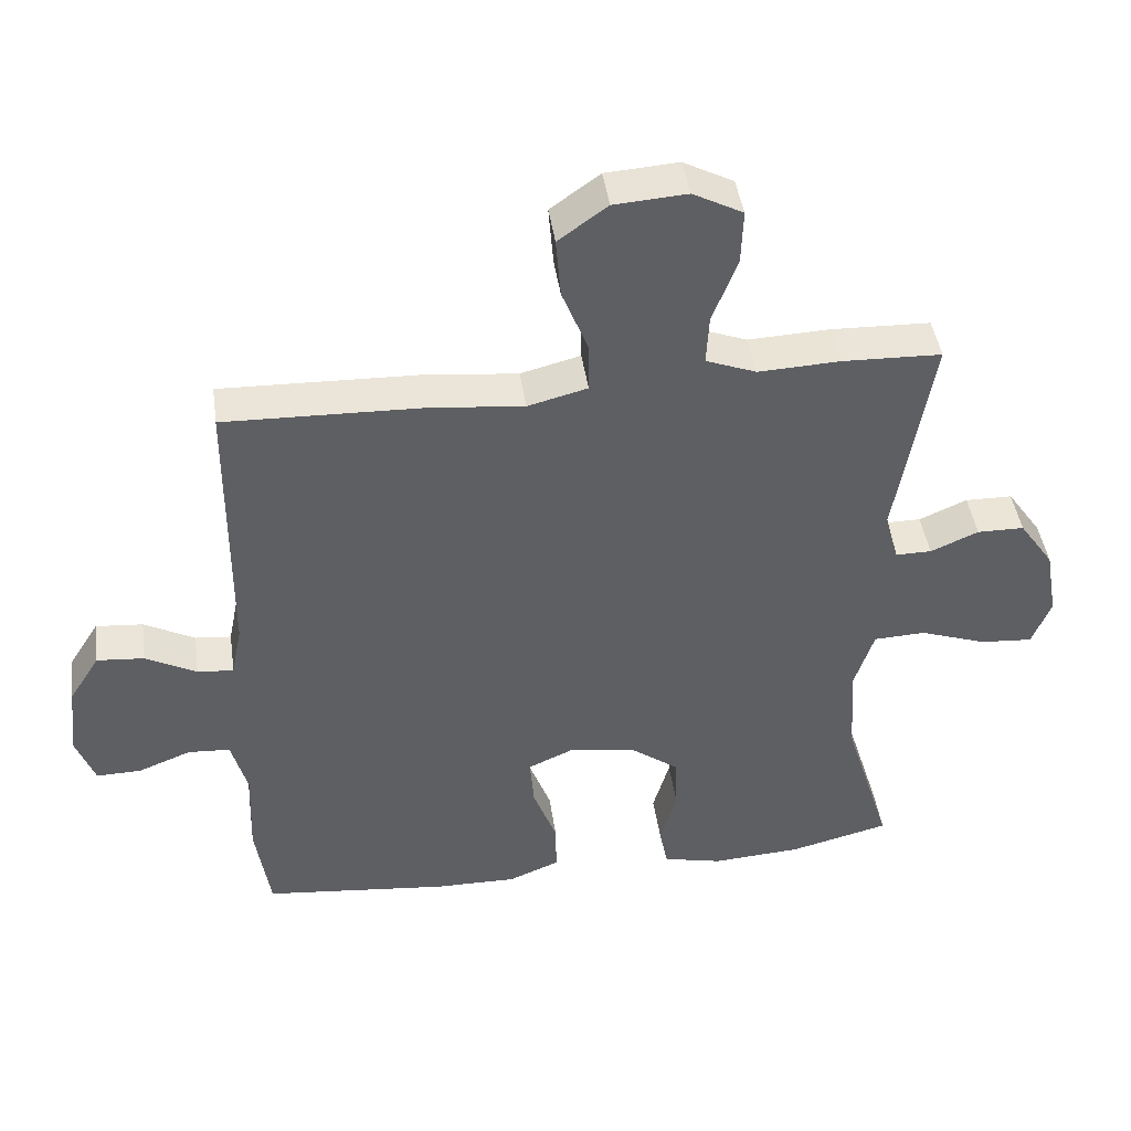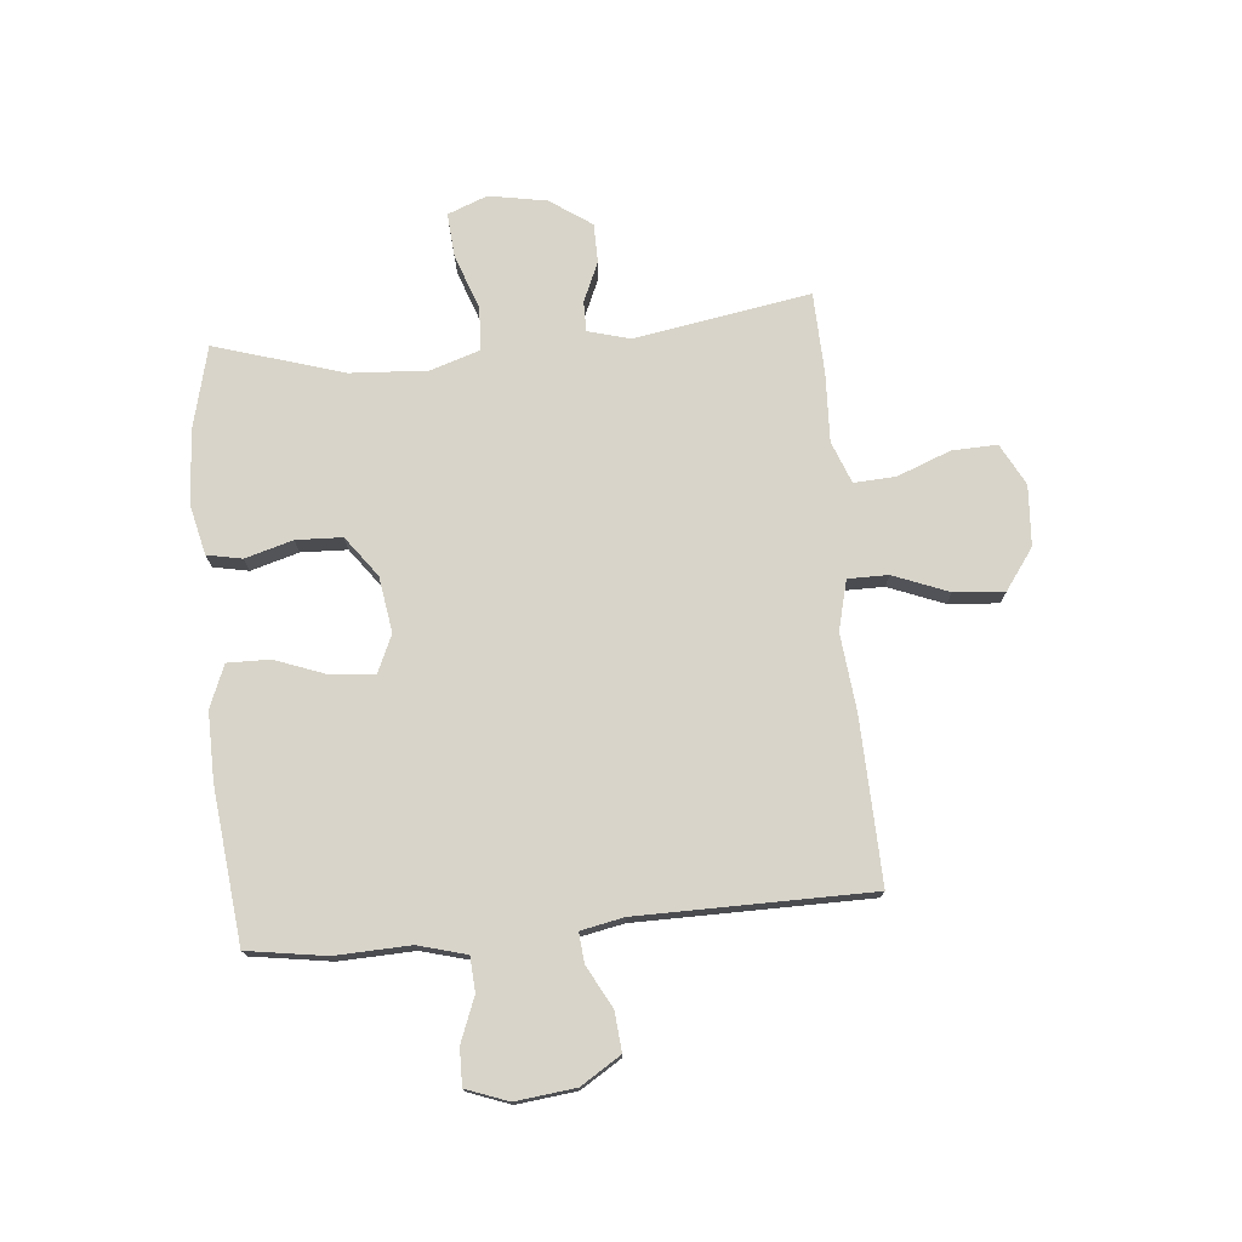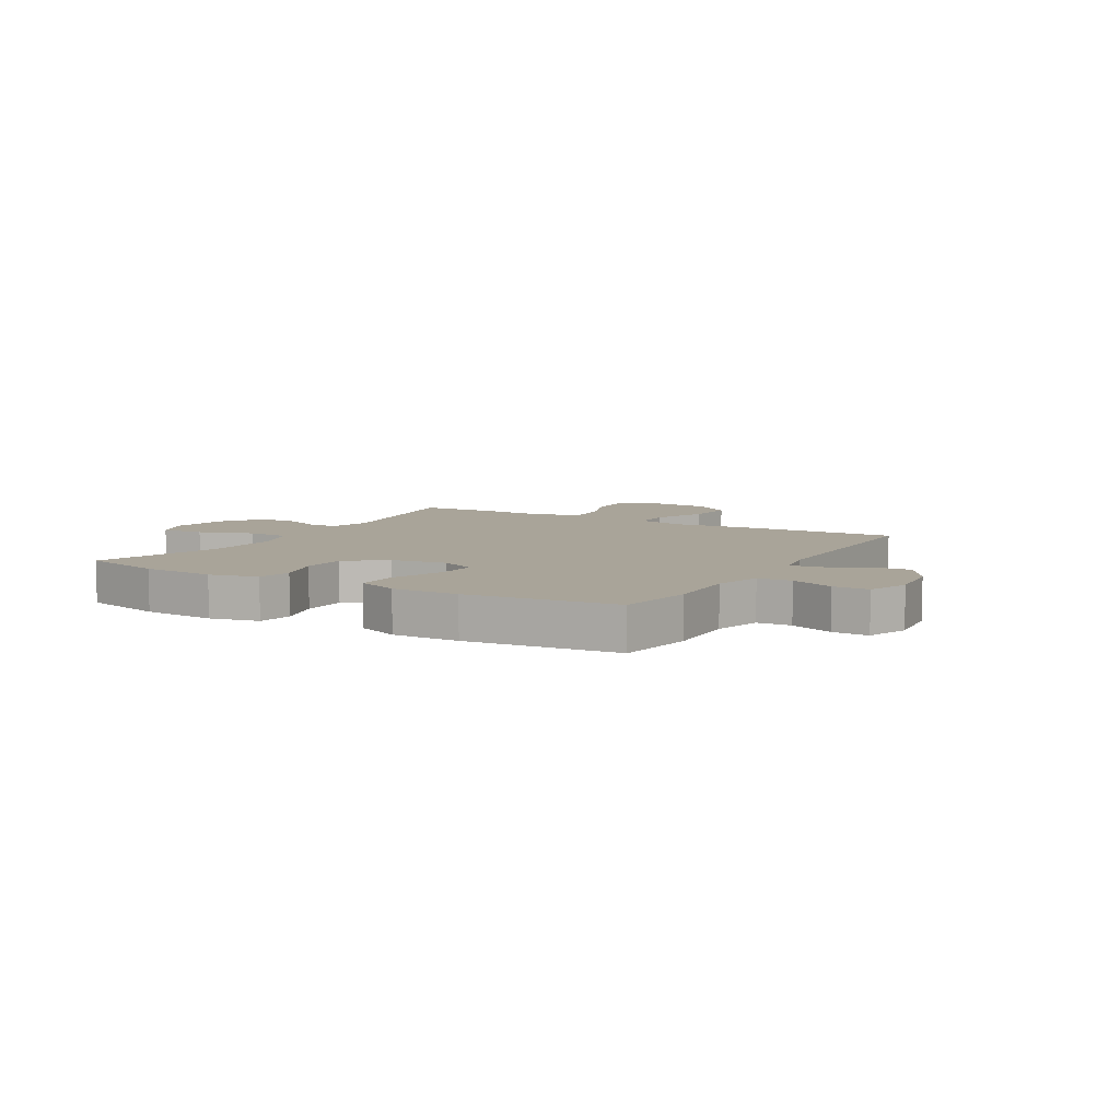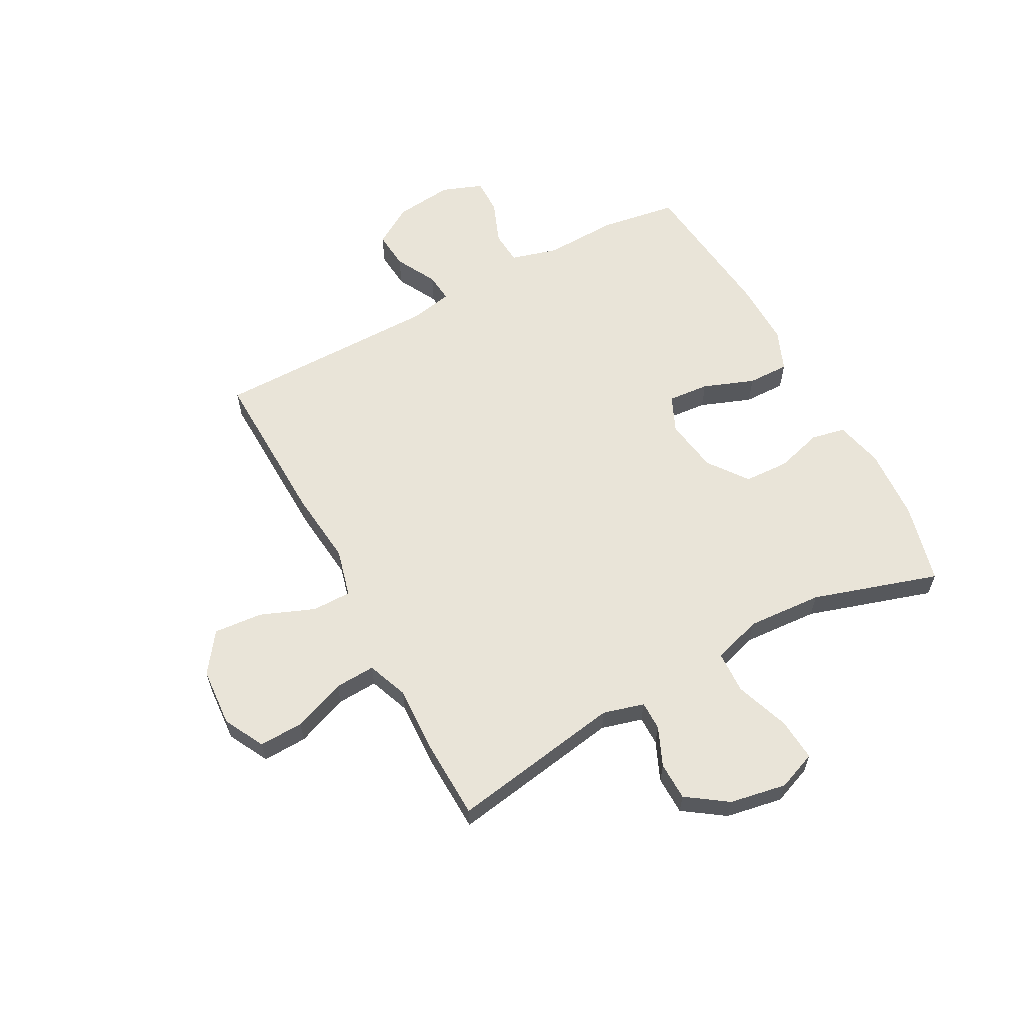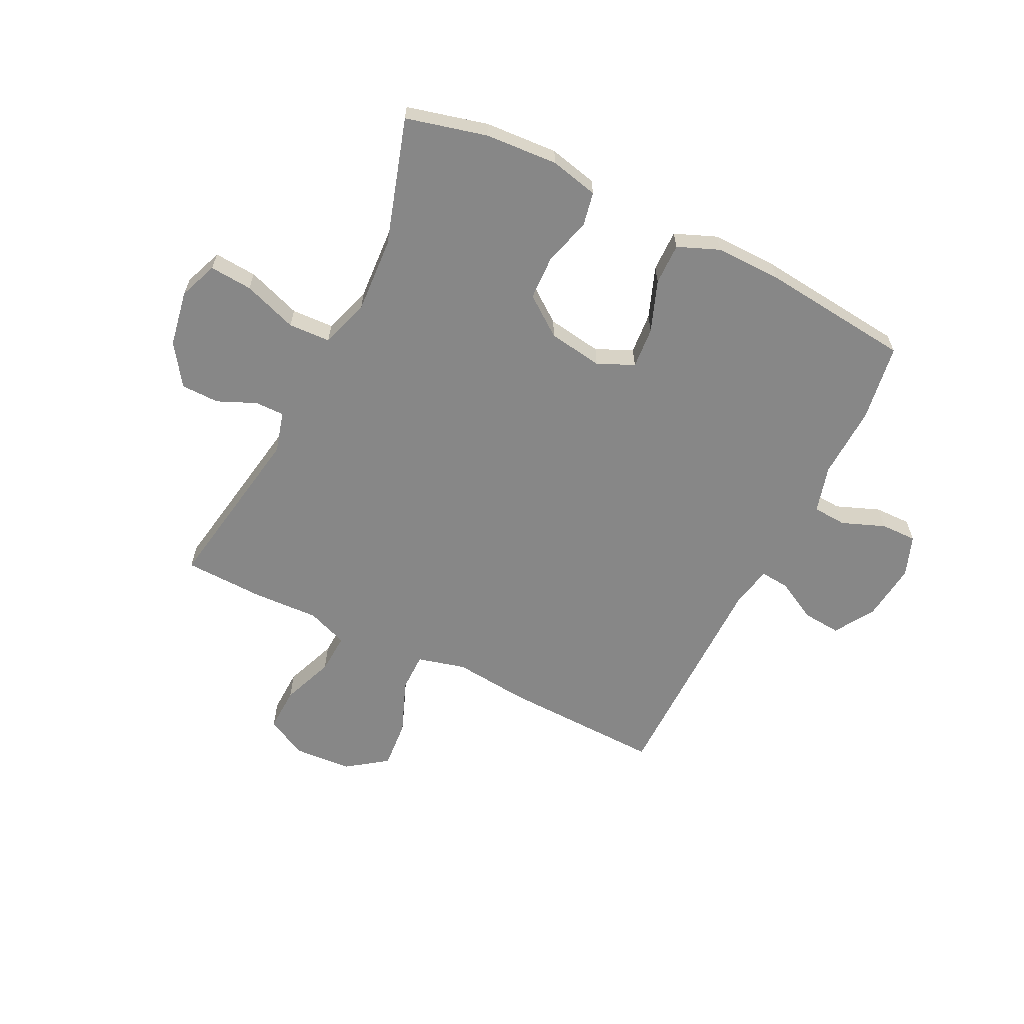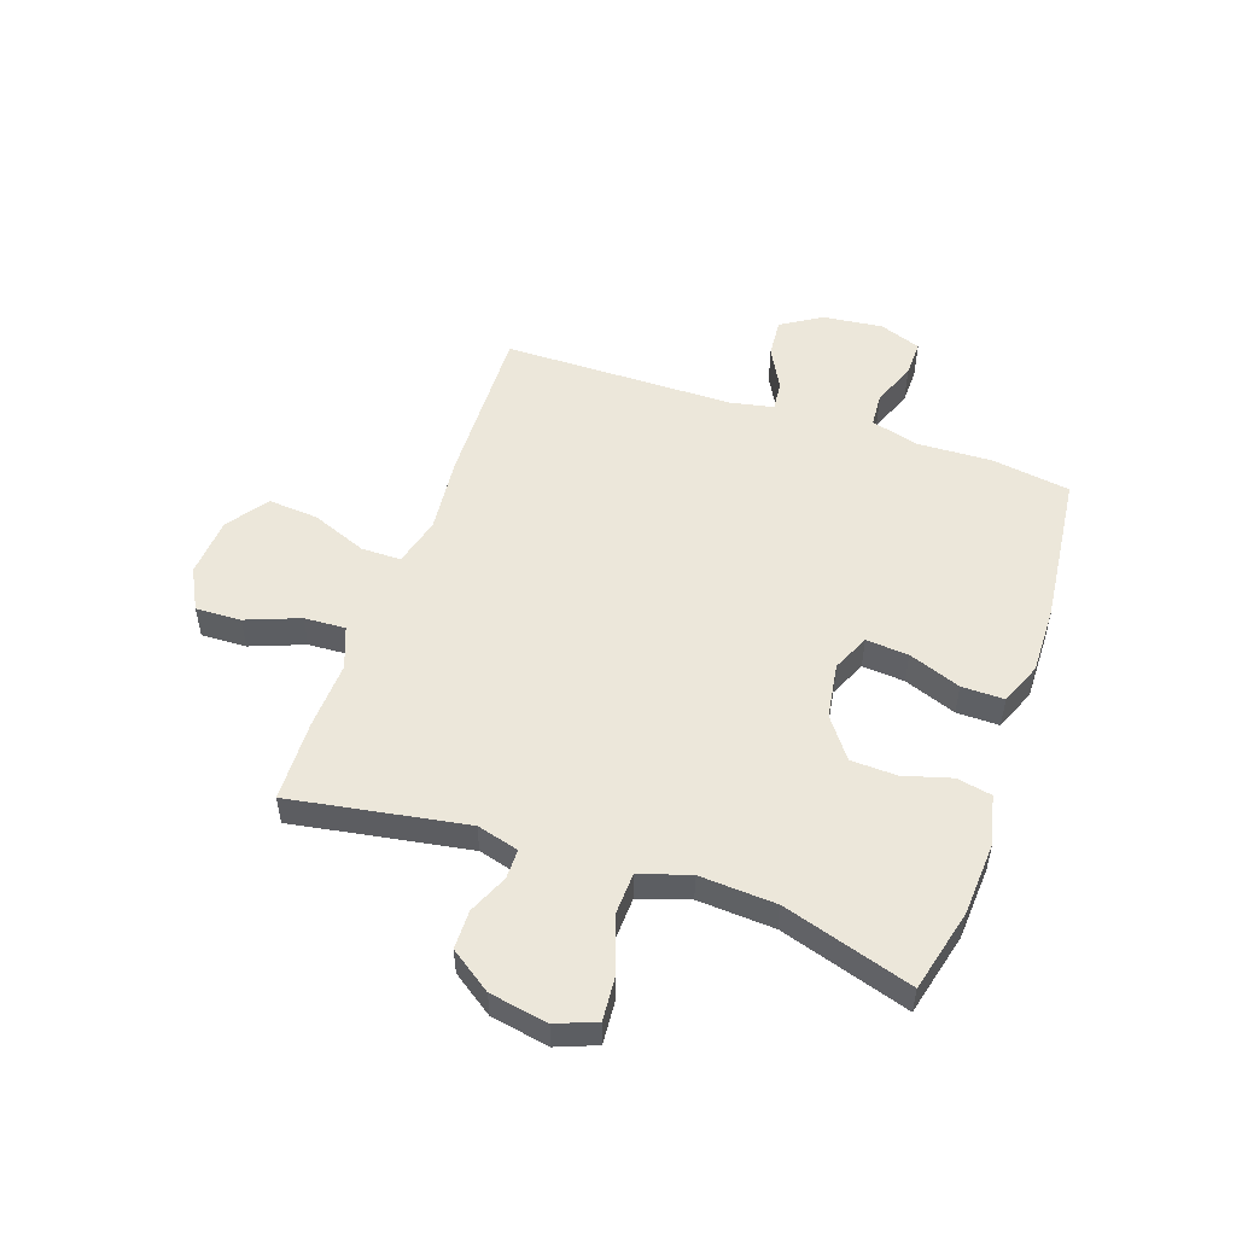
<metadata>
{"format":"obj","ext":"obj","renderer":"f3d","projection":"perspective","resolution":1024,"background":"white","views":[{"elev":44.1,"azim":-8.2,"up":"+Z"},{"elev":75.0,"azim":-95.3,"up":"+Y"},{"elev":7.2,"azim":-149.8,"up":"+Y"},{"elev":60.5,"azim":61.8,"up":"+Y"},{"elev":-62.4,"azim":153.8,"up":"+Y"},{"elev":52.0,"azim":109.1,"up":"+Y"}]}
</metadata>
<code>
v -0.5 0.07 -0.5
v -0.521 0.07 -0.363
v -0.516 0.07 -0.233
v -0.539 0.07 -0.149
v -0.599 0.07 -0.145
v -0.676 0.07 -0.175
v -0.74 0.07 -0.176
v -0.767 0.07 -0.103
v -0.755 0.07 0.001
v -0.711 0.07 0.071
v -0.643 0.07 0.065
v -0.57 0.07 0.026
v -0.518 0.07 0.021
v -0.503 0.07 0.096
v -0.5 0.07 0.5
v -0.214 0.07 0.491
v -0.08 0.07 0.477
v 0.006 0.07 0.499
v 0.006 0.07 0.569
v -0.032 0.07 0.665
v -0.039 0.07 0.752
v 0.032 0.07 0.803
v 0.137 0.07 0.81
v 0.209 0.07 0.772
v 0.206 0.07 0.693
v 0.17 0.07 0.6
v 0.166 0.07 0.528
v 0.239 0.07 0.5
v 0.358 0.07 0.505
v 0.5 0.07 0.5
v 0.448 0.07 0.194
v 0.468 0.07 0.121
v 0.52 0.07 0.121
v 0.589 0.07 0.151
v 0.657 0.07 0.15
v 0.707 0.07 0.078
v 0.725 0.07 -0.023
v 0.698 0.07 -0.092
v 0.622 0.07 -0.086
v 0.526 0.07 -0.052
v 0.451 0.07 -0.055
v 0.423 0.07 -0.142
v 0.431 0.07 -0.276
v 0.5 0.07 -0.5
v 0.356 0.07 -0.536
v 0.227 0.07 -0.544
v 0.141 0.07 -0.524
v 0.129 0.07 -0.463
v 0.153 0.07 -0.38
v 0.15 0.07 -0.3
v 0.08 0.07 -0.248
v -0.017 0.07 -0.233
v -0.082 0.07 -0.262
v -0.076 0.07 -0.336
v -0.042 0.07 -0.427
v -0.041 0.07 -0.501
v -0.115 0.07 -0.531
v -0.233 0.07 -0.529
v -0.5 0 -0.5
v -0.521 0 -0.363
v -0.516 0 -0.233
v -0.539 0 -0.149
v -0.599 0 -0.145
v -0.676 0 -0.175
v -0.74 0 -0.176
v -0.767 0 -0.103
v -0.755 0 0.001
v -0.711 0 0.071
v -0.643 0 0.065
v -0.57 0 0.026
v -0.518 0 0.021
v -0.503 0 0.096
v -0.5 0 0.5
v -0.214 0 0.491
v -0.08 0 0.477
v 0.006 0 0.499
v 0.006 0 0.569
v -0.032 0 0.665
v -0.039 0 0.752
v 0.032 0 0.803
v 0.137 0 0.81
v 0.209 0 0.772
v 0.206 0 0.693
v 0.17 0 0.6
v 0.166 0 0.528
v 0.239 0 0.5
v 0.358 0 0.505
v 0.5 0 0.5
v 0.448 0 0.194
v 0.468 0 0.121
v 0.52 0 0.121
v 0.589 0 0.151
v 0.657 0 0.15
v 0.707 0 0.078
v 0.725 0 -0.023
v 0.698 0 -0.092
v 0.622 0 -0.086
v 0.526 0 -0.052
v 0.451 0 -0.055
v 0.423 0 -0.142
v 0.431 0 -0.276
v 0.5 0 -0.5
v 0.356 0 -0.536
v 0.227 0 -0.544
v 0.141 0 -0.524
v 0.129 0 -0.463
v 0.153 0 -0.38
v 0.15 0 -0.3
v 0.08 0 -0.248
v -0.017 0 -0.233
v -0.082 0 -0.262
v -0.076 0 -0.336
v -0.042 0 -0.427
v -0.041 0 -0.501
v -0.115 0 -0.531
v -0.233 0 -0.529
f 54 55 56 57
f 53 54 57 58
f 46 47 48 49
f 46 49 50
f 43 44 45 46
f 42 43 46 50
f 41 42 50 51
f 37 38 39 40
f 37 40 41
f 36 37 41
f 33 34 35 36
f 32 33 36 41
f 31 32 41 51
f 28 29 30 31
f 27 28 31 51
f 23 24 25 26
f 19 20 21 22
f 18 19 22 23
f 14 15 16 17
f 13 14 17 18
f 9 10 11 12
f 9 12 13
f 8 9 13
f 5 6 7 8
f 4 5 8 13
f 3 4 13 18
f 53 58 1 2
f 52 53 2 3
f 26 27 51 52
f 18 23 26 52
f 3 18 52
f 115 114 113 112
f 116 115 112 111
f 107 106 105 104
f 108 107 104
f 104 103 102 101
f 108 104 101 100
f 109 108 100 99
f 98 97 96 95
f 99 98 95
f 99 95 94
f 94 93 92 91
f 99 94 91 90
f 109 99 90 89
f 89 88 87 86
f 109 89 86 85
f 84 83 82 81
f 80 79 78 77
f 81 80 77 76
f 75 74 73 72
f 76 75 72 71
f 70 69 68 67
f 71 70 67
f 71 67 66
f 66 65 64 63
f 71 66 63 62
f 76 71 62 61
f 60 59 116 111
f 61 60 111 110
f 110 109 85 84
f 110 84 81 76
f 110 76 61
f 1 59 60 2
f 2 60 61 3
f 3 61 62 4
f 4 62 63 5
f 5 63 64 6
f 6 64 65 7
f 7 65 66 8
f 8 66 67 9
f 9 67 68 10
f 10 68 69 11
f 11 69 70 12
f 12 70 71 13
f 13 71 72 14
f 14 72 73 15
f 15 73 74 16
f 16 74 75 17
f 17 75 76 18
f 18 76 77 19
f 19 77 78 20
f 20 78 79 21
f 21 79 80 22
f 22 80 81 23
f 23 81 82 24
f 24 82 83 25
f 25 83 84 26
f 26 84 85 27
f 27 85 86 28
f 28 86 87 29
f 29 87 88 30
f 30 88 89 31
f 31 89 90 32
f 32 90 91 33
f 33 91 92 34
f 34 92 93 35
f 35 93 94 36
f 36 94 95 37
f 37 95 96 38
f 38 96 97 39
f 39 97 98 40
f 40 98 99 41
f 41 99 100 42
f 42 100 101 43
f 43 101 102 44
f 44 102 103 45
f 45 103 104 46
f 46 104 105 47
f 47 105 106 48
f 48 106 107 49
f 49 107 108 50
f 50 108 109 51
f 51 109 110 52
f 52 110 111 53
f 53 111 112 54
f 54 112 113 55
f 55 113 114 56
f 56 114 115 57
f 57 115 116 58
f 58 116 59 1

</code>
